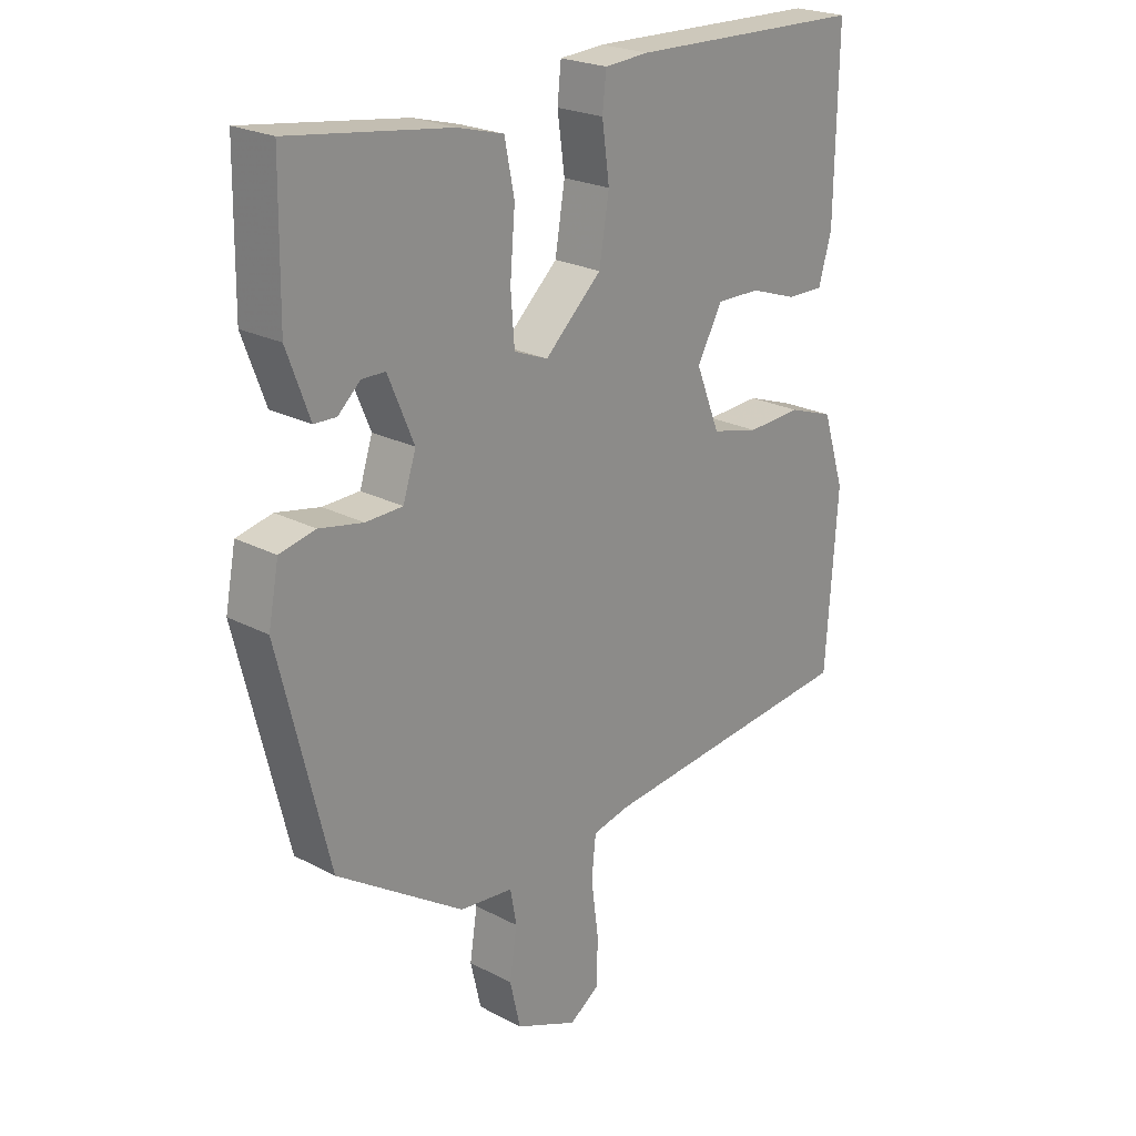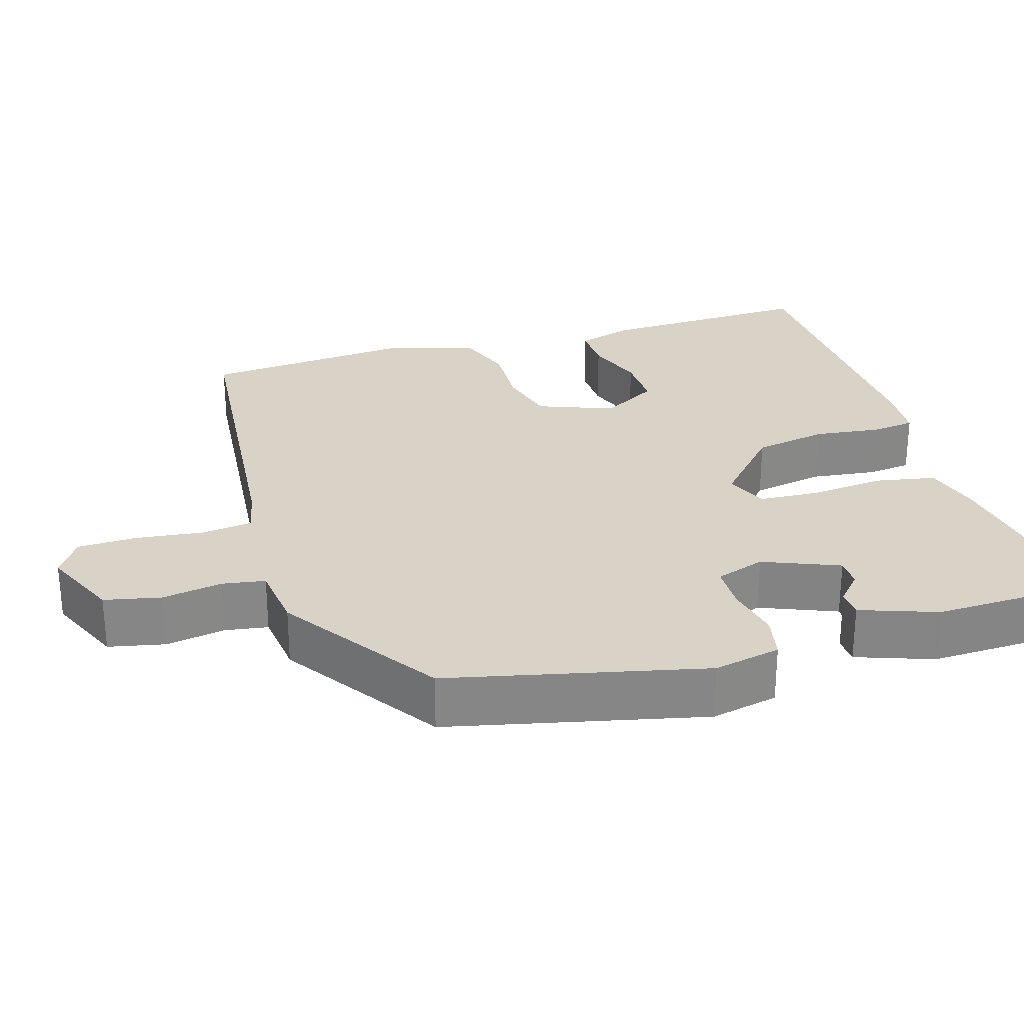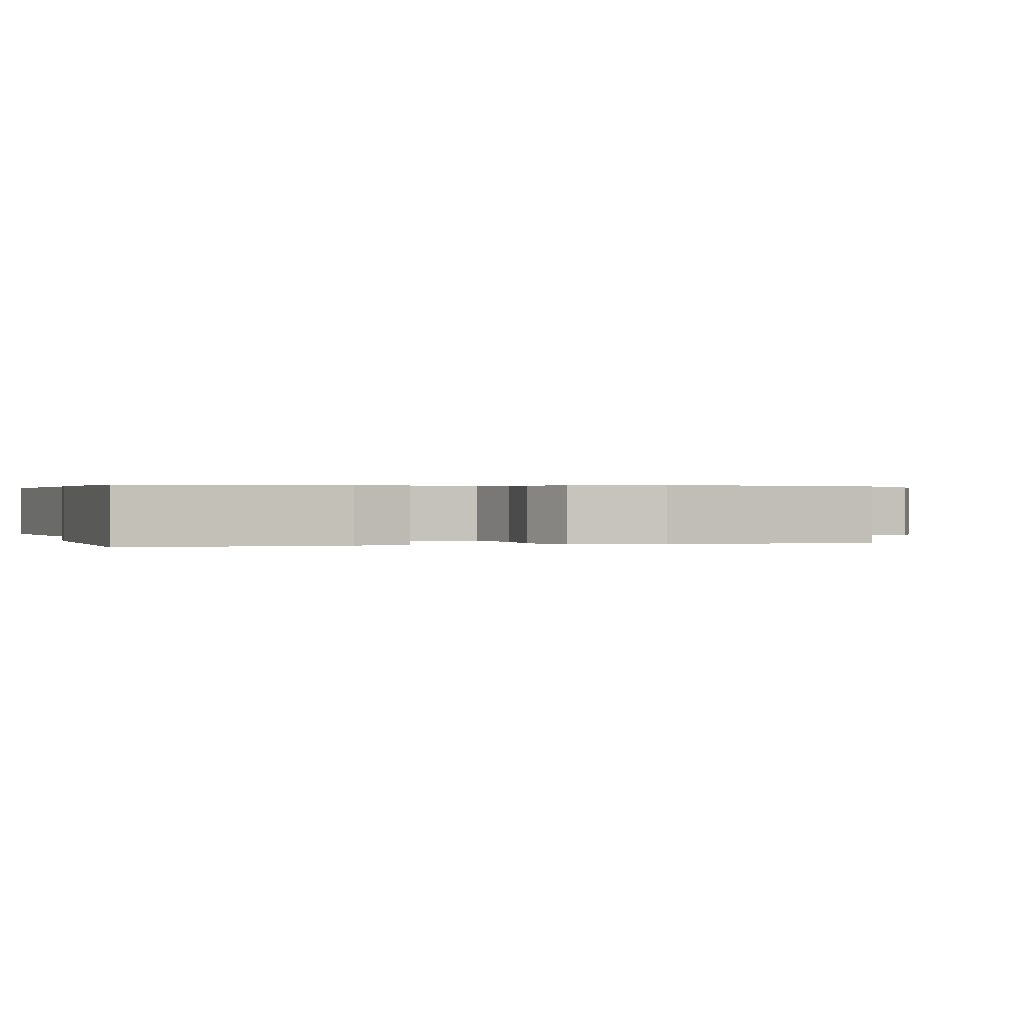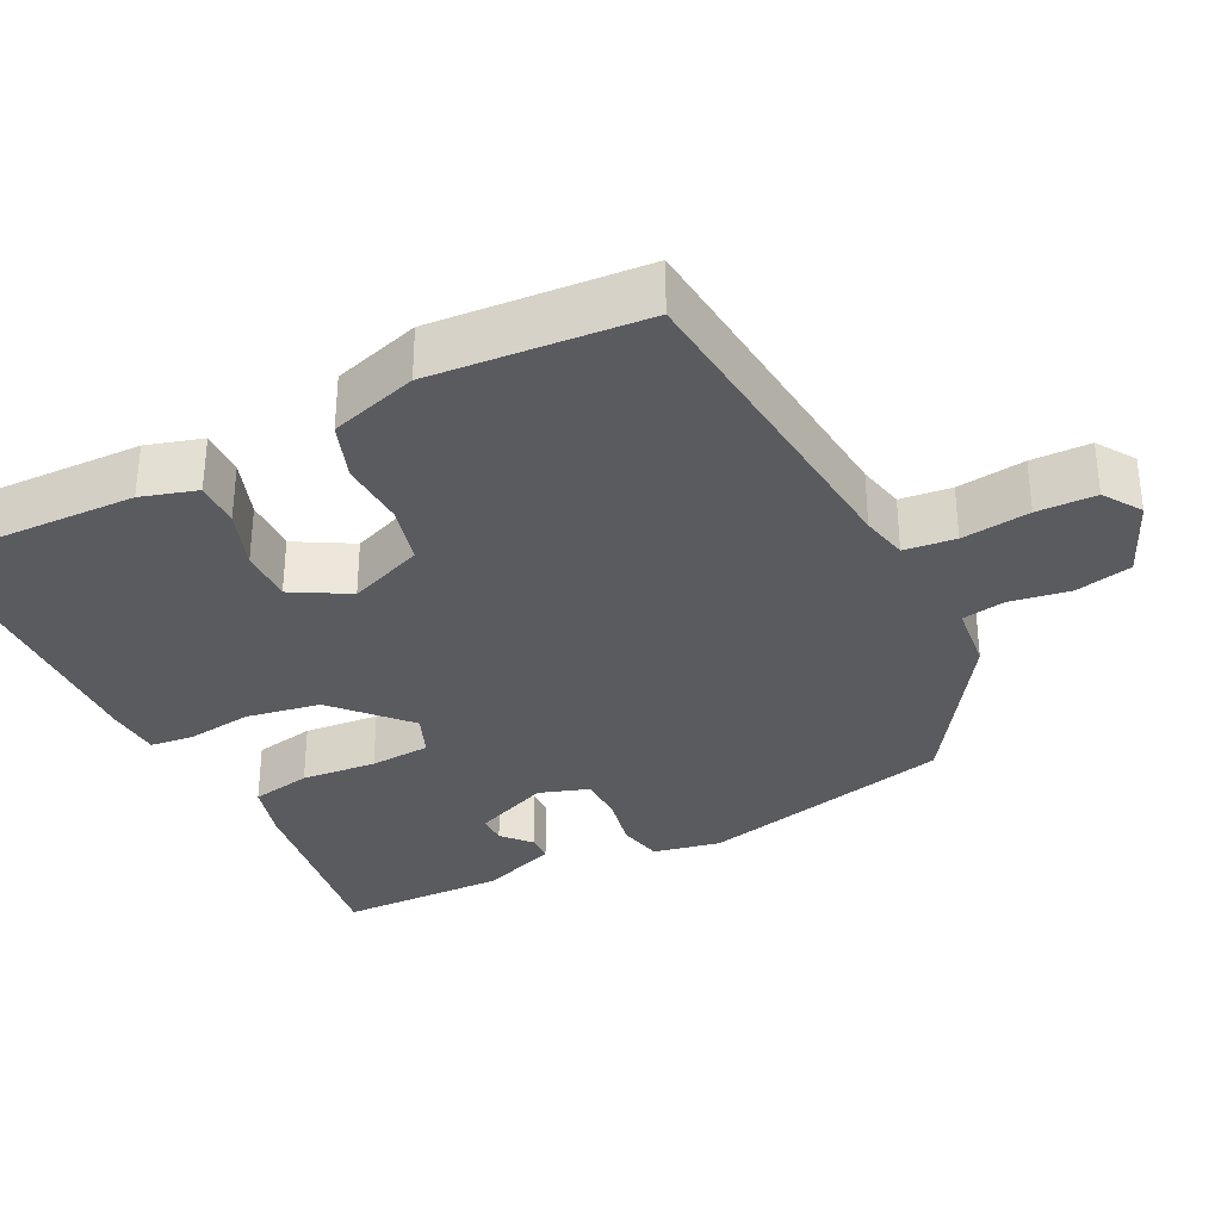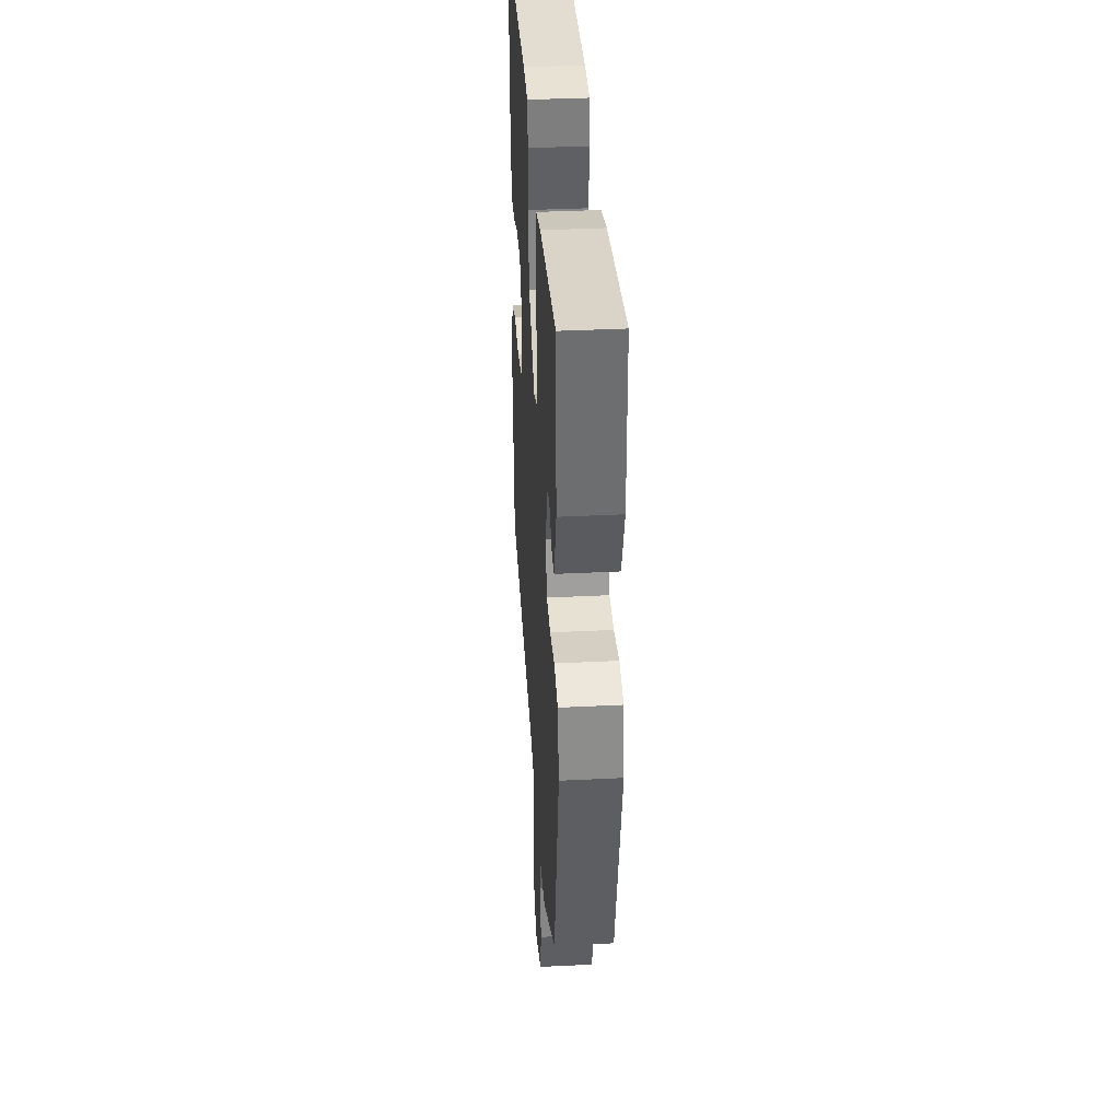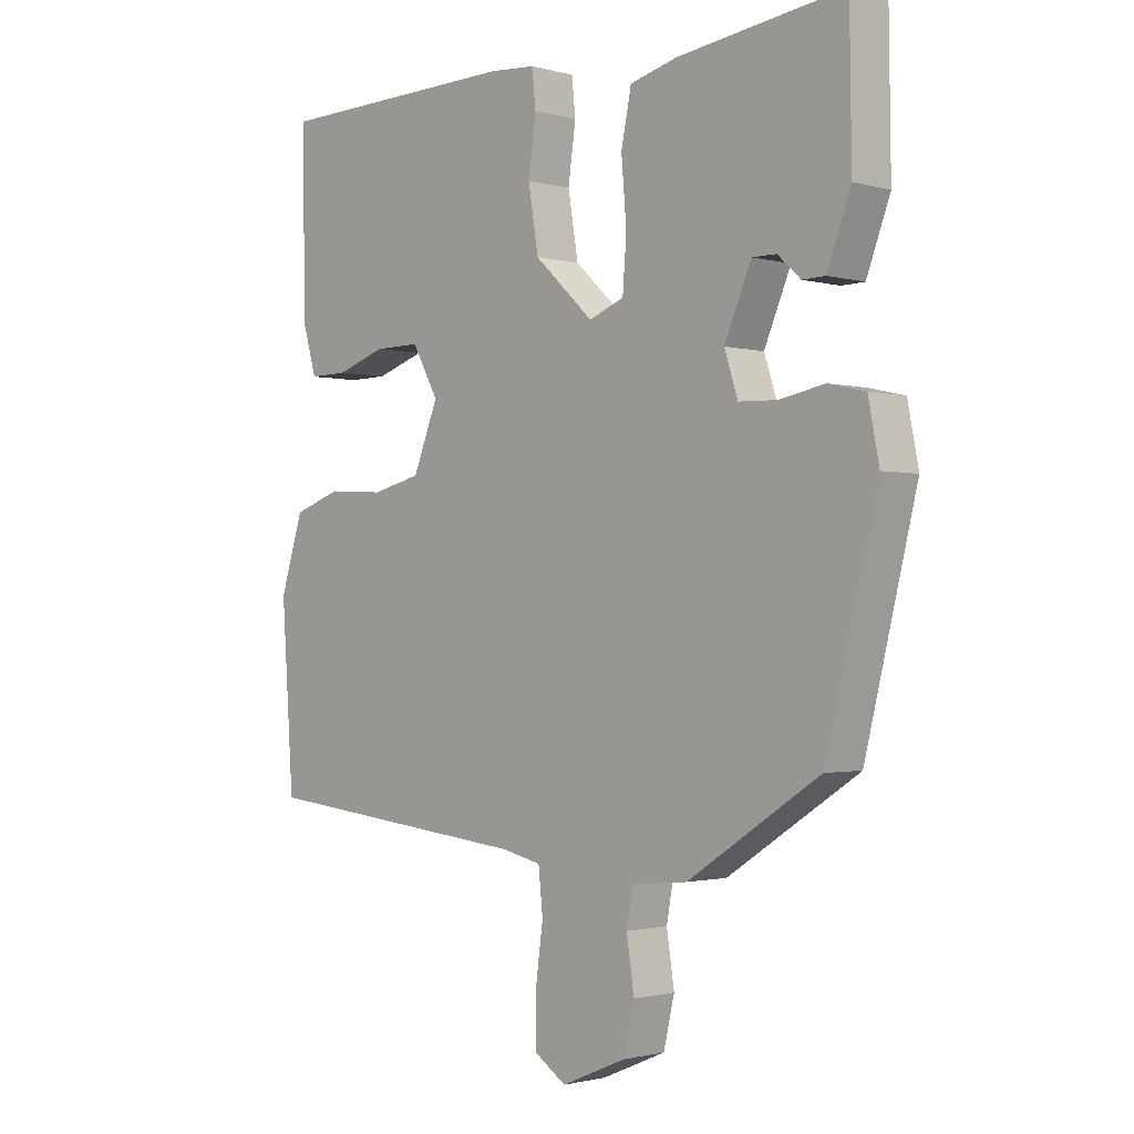
<metadata>
{"format":"obj","ext":"obj","renderer":"f3d","projection":"perspective","resolution":1024,"background":"white","views":[{"elev":22.9,"azim":-48.0,"up":"+Z"},{"elev":28.1,"azim":-107.6,"up":"+Y"},{"elev":0.4,"azim":72.7,"up":"+Y"},{"elev":-33.3,"azim":116.2,"up":"+Y"},{"elev":36.8,"azim":-93.7,"up":"+Z"},{"elev":-1.4,"azim":-134.7,"up":"+Z"}]}
</metadata>
<code>
v 0.462 0.07 0.486
v 0.457 0.07 0.206
v 0.436 0.07 0.133
v 0.376 0.07 0.134
v 0.3 0.07 0.16
v 0.229 0.07 0.161
v 0.188 0.07 0.087
v 0.227 0.07 -0.011
v 0.304 0.07 -0.03
v 0.392 0.07 -0.025
v 0.466 0.07 -0.051
v 0.502 0.07 -0.165
v 0.483 0.07 -0.442
v 0.057 0.07 -0.487
v -0.004 0.07 -0.501
v -0.011 0.07 -0.568
v 0.001 0.07 -0.657
v 0 0.07 -0.734
v -0.049 0.07 -0.767
v -0.15 0.07 -0.724
v -0.167 0.07 -0.65
v -0.155 0.07 -0.571
v -0.165 0.07 -0.515
v -0.252 0.07 -0.506
v -0.458 0.07 -0.371
v -0.539 0.07 -0.039
v -0.522 0.07 0.049
v -0.464 0.07 0.062
v -0.393 0.07 0.048
v -0.333 0.07 0.05
v -0.312 0.07 0.115
v -0.354 0.07 0.214
v -0.392 0.07 0.214
v -0.428 0.07 0.181
v -0.464 0.07 0.182
v -0.501 0.07 0.282
v -0.498 0.07 0.499
v -0.238 0.07 0.463
v -0.163 0.07 0.443
v -0.147 0.07 0.364
v -0.155 0.07 0.266
v -0.149 0.07 0.187
v -0.094 0.07 0.165
v -0.002 0.07 0.251
v 0.014 0.07 0.348
v 0.002 0.07 0.434
v 0.008 0.07 0.491
v 0.08 0.07 0.496
v 0.462 0 0.486
v 0.457 0 0.206
v 0.436 0 0.133
v 0.376 0 0.134
v 0.3 0 0.16
v 0.229 0 0.161
v 0.188 0 0.087
v 0.227 0 -0.011
v 0.304 0 -0.03
v 0.392 0 -0.025
v 0.466 0 -0.051
v 0.502 0 -0.165
v 0.483 0 -0.442
v 0.057 0 -0.487
v -0.004 0 -0.501
v -0.011 0 -0.568
v 0.001 0 -0.657
v 0 0 -0.734
v -0.049 0 -0.767
v -0.15 0 -0.724
v -0.167 0 -0.65
v -0.155 0 -0.571
v -0.165 0 -0.515
v -0.252 0 -0.506
v -0.458 0 -0.371
v -0.539 0 -0.039
v -0.522 0 0.049
v -0.464 0 0.062
v -0.393 0 0.048
v -0.333 0 0.05
v -0.312 0 0.115
v -0.354 0 0.214
v -0.392 0 0.214
v -0.428 0 0.181
v -0.464 0 0.182
v -0.501 0 0.282
v -0.498 0 0.499
v -0.238 0 0.463
v -0.163 0 0.443
v -0.147 0 0.364
v -0.155 0 0.266
v -0.149 0 0.187
v -0.094 0 0.165
v -0.002 0 0.251
v 0.014 0 0.348
v 0.002 0 0.434
v 0.008 0 0.491
v 0.08 0 0.496
f 3 4 5
f 2 3 5
f 1 2 5
f 48 1 5
f 47 48 5
f 46 47 5
f 45 46 5
f 44 45 5 6
f 43 44 6 7
f 39 40 41
f 38 39 41
f 37 38 41
f 36 37 41
f 36 41 42
f 33 34 35 36
f 32 33 36
f 32 36 42 43
f 27 28 29
f 26 27 29
f 25 26 29
f 24 25 29
f 23 24 29
f 23 29 30
f 20 21 22
f 19 20 22
f 18 19 22
f 17 18 22
f 16 17 22
f 15 16 22 23
f 23 30 31
f 15 23 31
f 14 15 31
f 12 13 14
f 11 12 14
f 10 11 14
f 9 10 14
f 43 7 8
f 32 43 8
f 31 32 8
f 14 31 8
f 8 9 14
f 53 52 51
f 53 51 50
f 53 50 49
f 53 49 96
f 53 96 95
f 53 95 94
f 53 94 93
f 54 53 93 92
f 55 54 92 91
f 89 88 87
f 89 87 86
f 89 86 85
f 89 85 84
f 90 89 84
f 84 83 82 81
f 84 81 80
f 91 90 84 80
f 77 76 75
f 77 75 74
f 77 74 73
f 77 73 72
f 77 72 71
f 78 77 71
f 70 69 68
f 70 68 67
f 70 67 66
f 70 66 65
f 70 65 64
f 71 70 64 63
f 79 78 71
f 79 71 63
f 79 63 62
f 62 61 60
f 62 60 59
f 62 59 58
f 62 58 57
f 56 55 91
f 56 91 80
f 56 80 79
f 56 79 62
f 62 57 56
f 1 49 50 2
f 2 50 51 3
f 3 51 52 4
f 4 52 53 5
f 5 53 54 6
f 6 54 55 7
f 7 55 56 8
f 8 56 57 9
f 9 57 58 10
f 10 58 59 11
f 11 59 60 12
f 12 60 61 13
f 13 61 62 14
f 14 62 63 15
f 15 63 64 16
f 16 64 65 17
f 17 65 66 18
f 18 66 67 19
f 19 67 68 20
f 20 68 69 21
f 21 69 70 22
f 22 70 71 23
f 23 71 72 24
f 24 72 73 25
f 25 73 74 26
f 26 74 75 27
f 27 75 76 28
f 28 76 77 29
f 29 77 78 30
f 30 78 79 31
f 31 79 80 32
f 32 80 81 33
f 33 81 82 34
f 34 82 83 35
f 35 83 84 36
f 36 84 85 37
f 37 85 86 38
f 38 86 87 39
f 39 87 88 40
f 40 88 89 41
f 41 89 90 42
f 42 90 91 43
f 43 91 92 44
f 44 92 93 45
f 45 93 94 46
f 46 94 95 47
f 47 95 96 48
f 48 96 49 1

</code>
